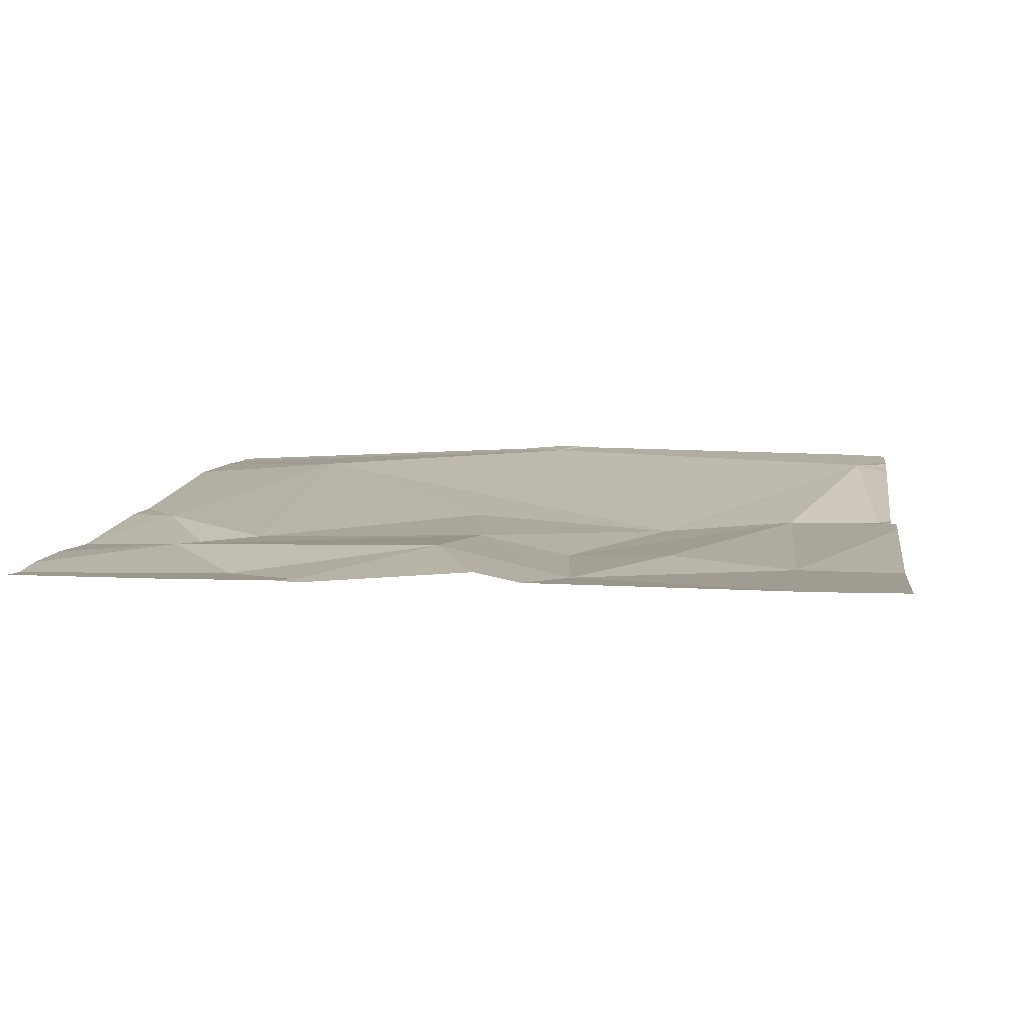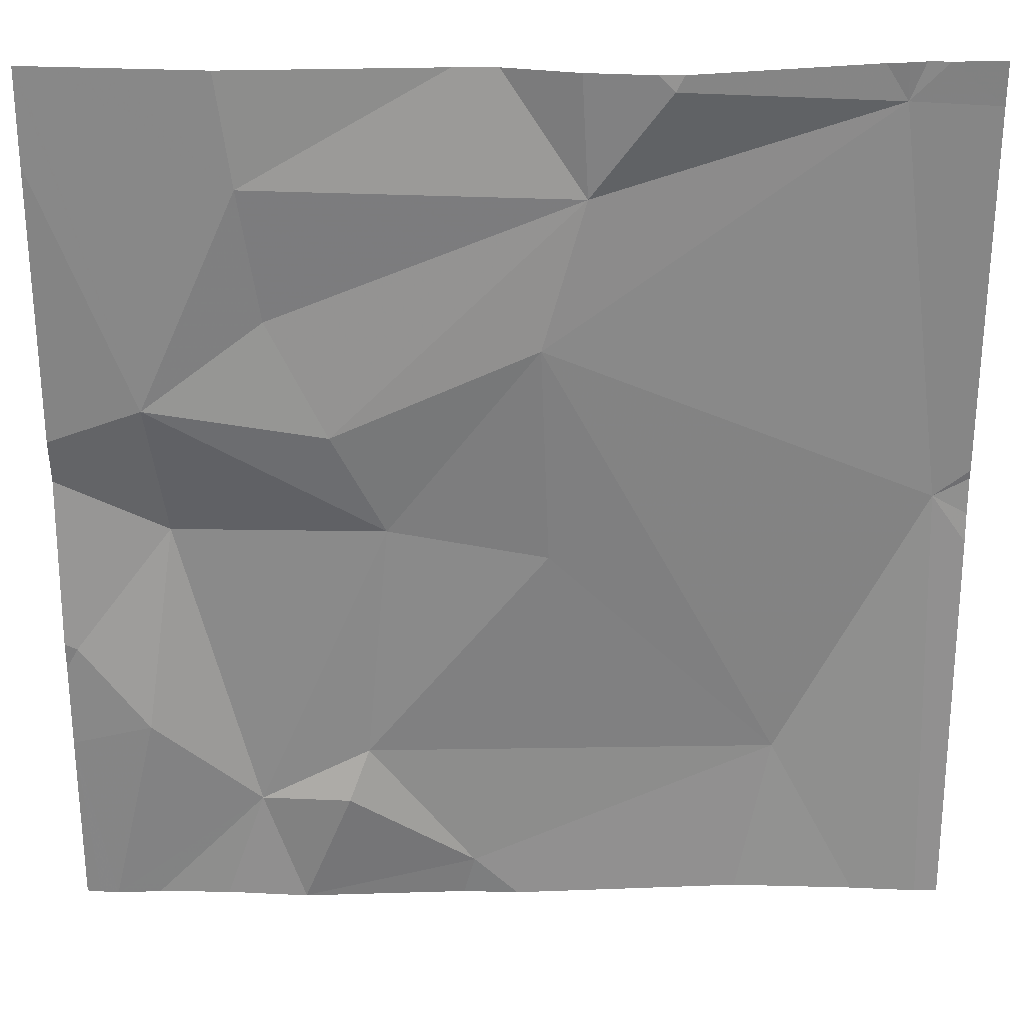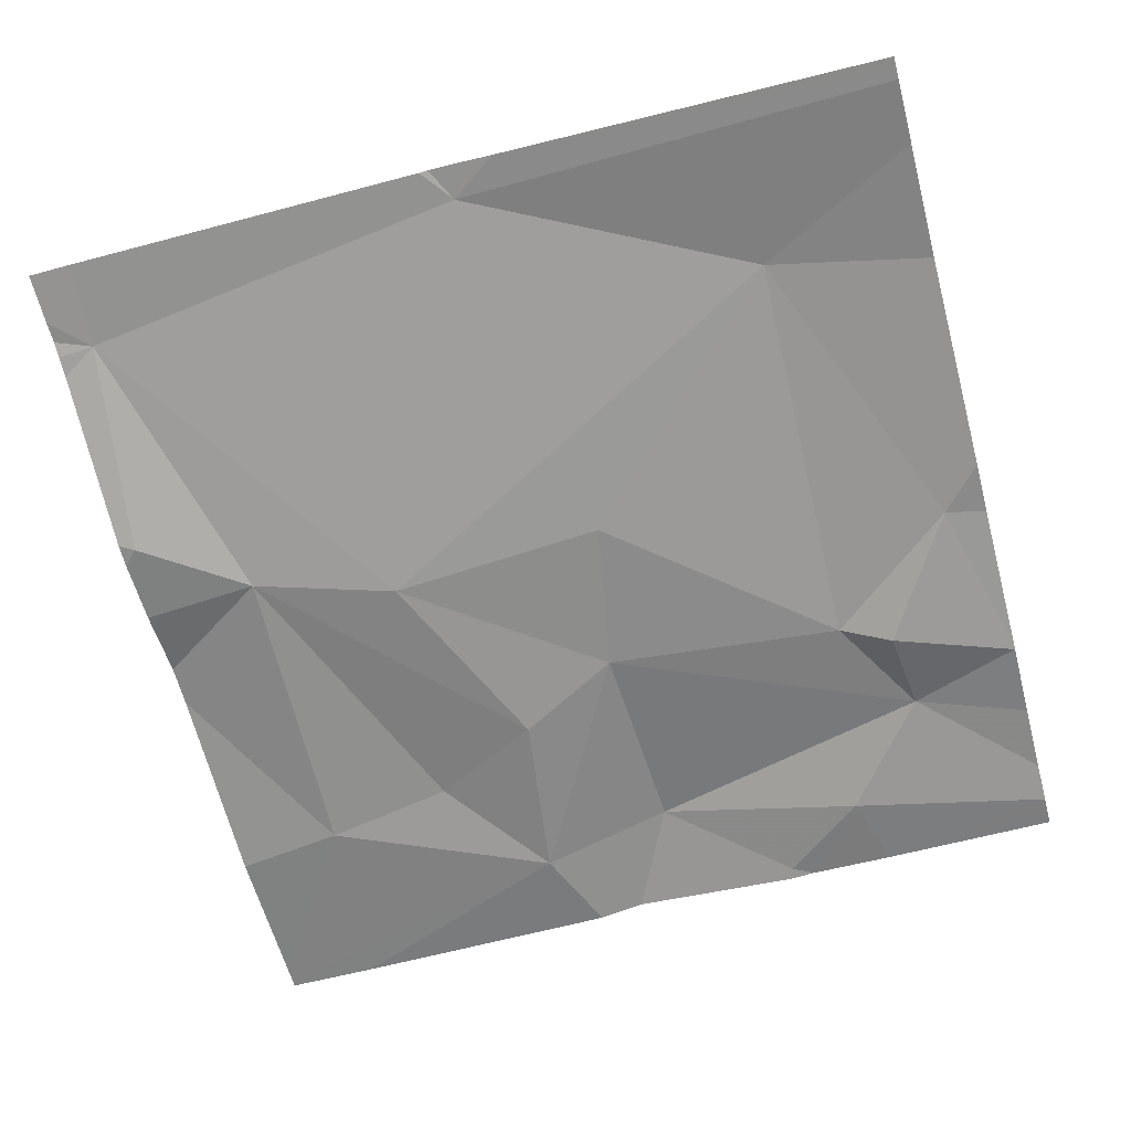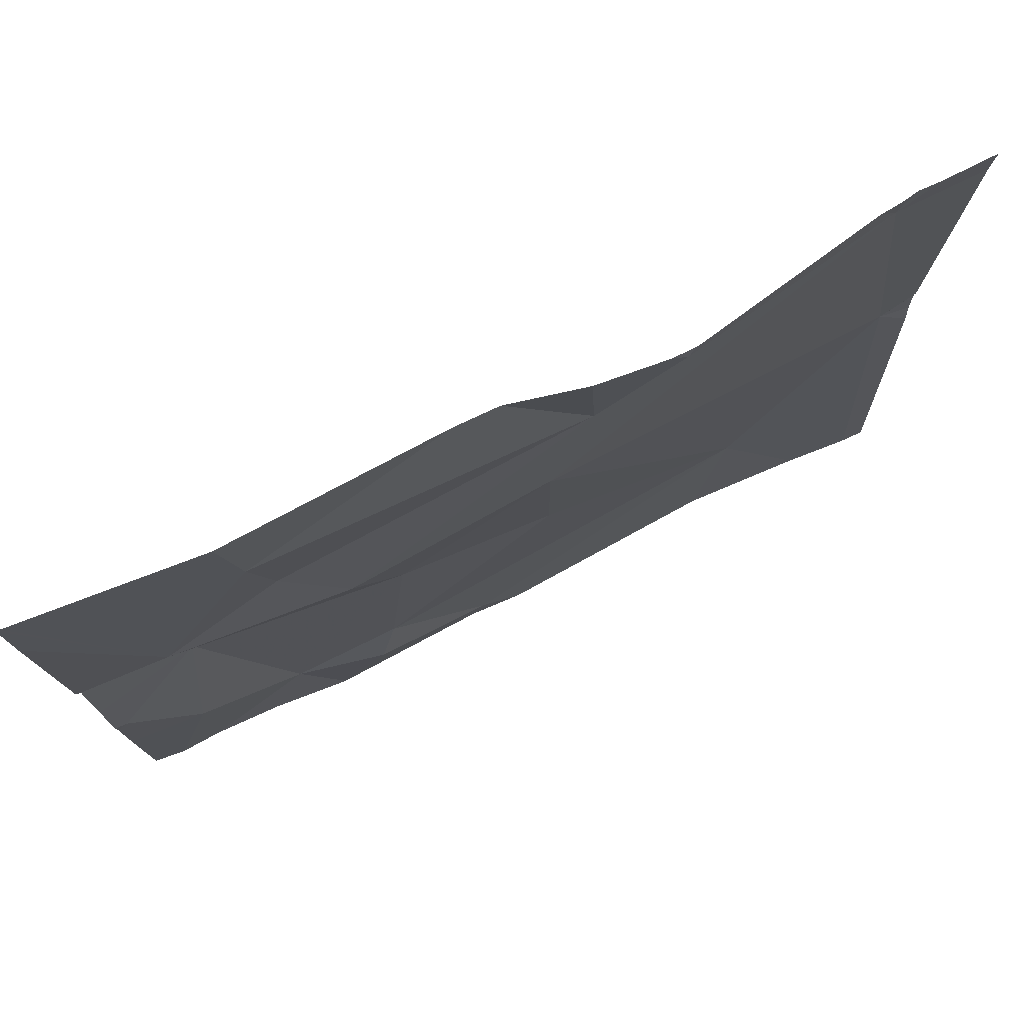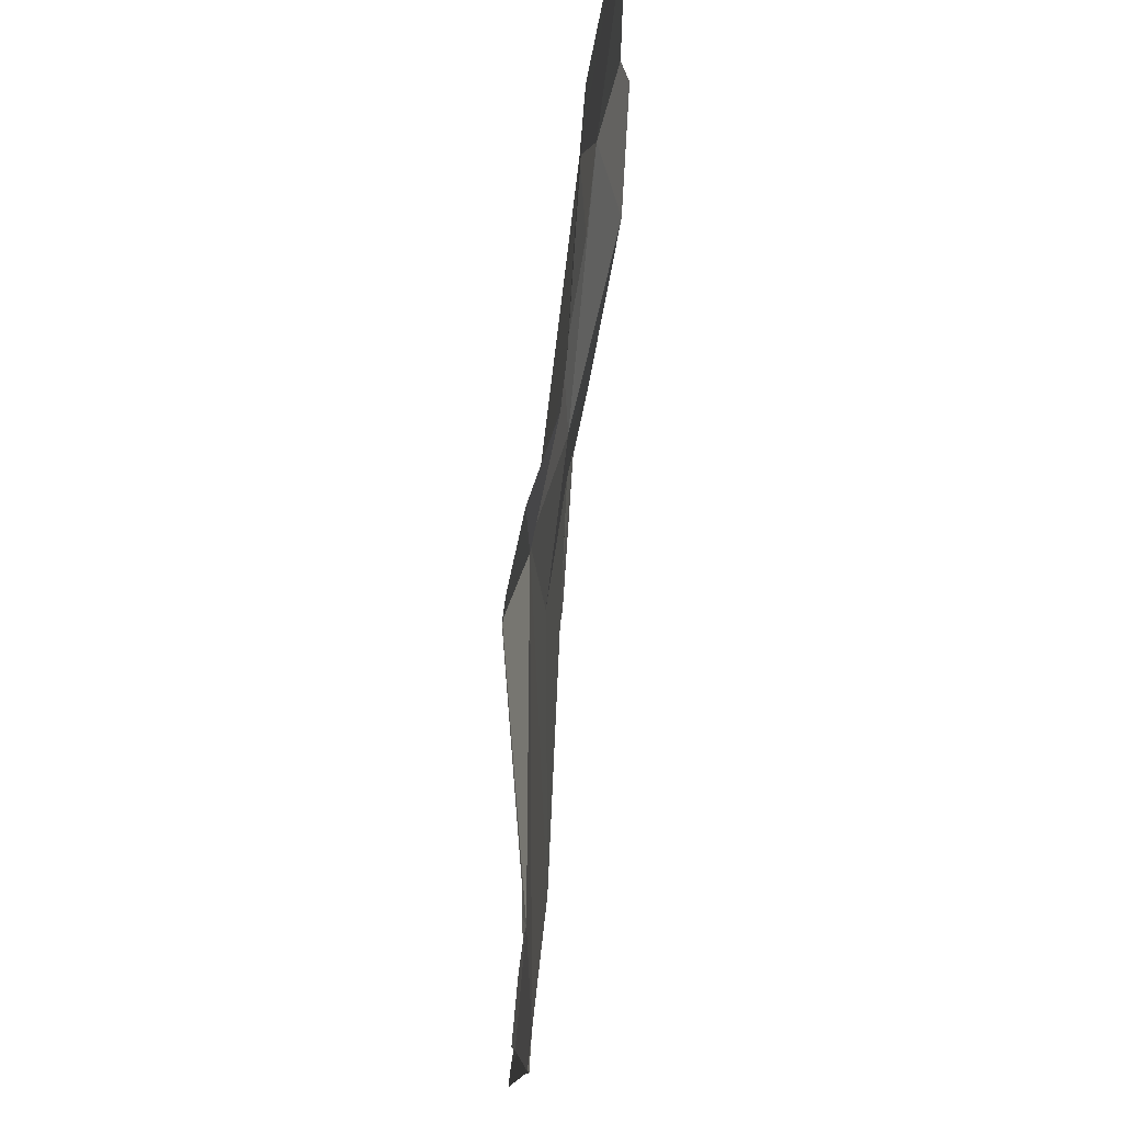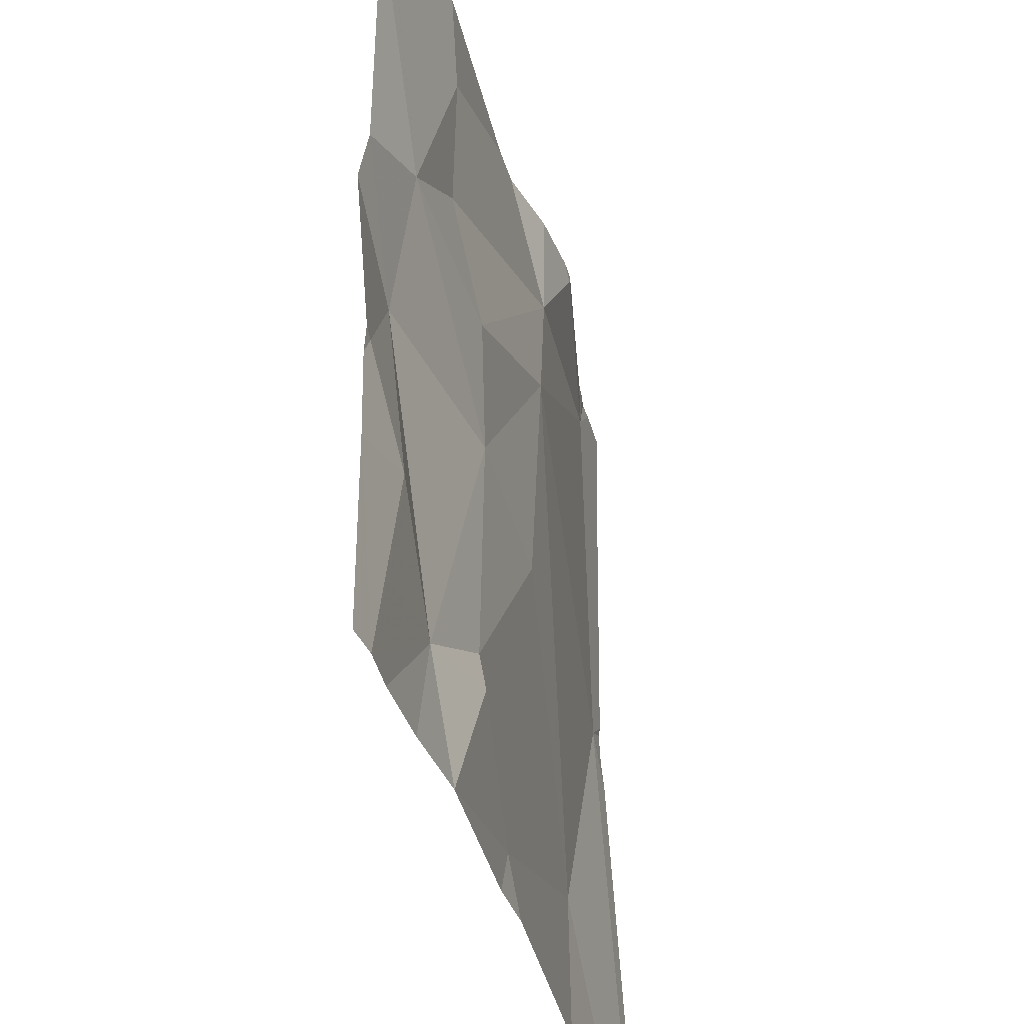
<metadata>
{"format":"obj","ext":"obj","renderer":"f3d","projection":"perspective","resolution":1024,"background":"white","views":[{"elev":8.7,"azim":98.3,"up":"+Z"},{"elev":27.3,"azim":-179.7,"up":"+Y"},{"elev":-64.5,"azim":-75.2,"up":"+Z"},{"elev":78.2,"azim":155.0,"up":"+Y"},{"elev":77.3,"azim":-83.2,"up":"+Y"},{"elev":-38.1,"azim":105.8,"up":"+Y"}]}
</metadata>
<code>
v -140.6 247.8 483.2
v -141.6 248 483.2
v -141.1 247.5 483.2
v -140.6 248 483.2
v -140.6 248.3 483.2
v -141.5 248.4 483.2
v -140.7 248.1 483.2
v -140.8 248.3 483.2
v -141.4 247.6 483.2
v -141.1 248.1 483.2
v -140.6 247.8 483.2
v -140.9 247.5 483.2
v -140.9 248 483.2
v -141 247.9 483.2
v -140.8 247.9 483.2
v -141.2 248.3 483.2
v -140.7 247.8 483.2
v -140.7 247.5 483.2
v -141.3 248.4 483.2
v -140.9 248.2 483.2
v -141.6 247.5 483.2
v -140.7 247.7 483.2
v -140.8 247.6 483.2
v -141 247.7 483.2
v -141.2 247.9 483.2
v -141.3 248.4 483.2
v -141.5 248.4 483.2
v -141.5 248.4 483.2
v -140.9 247.5 483.2
v -141.1 247.5 483.2
v -140.9 247.6 483.2
v -141.1 248.4 483.2
v -141.5 248.4 483.2
v -141.6 248 483.2
v -141.6 248 483.2
v -141.6 247.9 483.2
v -141.6 248.4 483.2
v -141.6 247.9 483.2
v -140.6 248.4 483.2
v -140.6 247.9 483.2
v -140.6 248 483.2
v -140.6 247.7 483.2
v -140.8 248.4 483.2
v -140.7 247.5 483.2
v -141.4 247.5 483.2
v -141.1 247.5 483.2
v -141.5 247.5 483.2
v -140.8 247.5 483.2
v -140.9 247.5 483.2
v -141.6 247.5 483.2
v -141.6 247.5 483.2
v -140.7 247.5 483.2
v -140.6 247.5 483.2
v -141.1 248.4 483.2
v -141.3 248.4 483.2
v -141.2 248.4 483.2
v -140.7 248.4 483.2
v -140.7 248.4 483.2
v -141.5 248.4 483.2
v -140.6 248.4 483.2
v -141.5 248.4 483.2
v -141.6 248.4 483.2
f 40 15 1
f 45 9 47
f 34 6 37
f 56 16 54
f 44 23 48
f 7 5 39
f 15 14 23
f 2 9 10
f 9 25 10
f 33 19 26
f 6 2 10
f 22 17 15
f 16 10 13
f 14 13 10
f 7 13 14
f 16 20 8
f 55 19 16
f 25 24 14
f 4 15 41
f 16 8 32
f 15 17 1
f 10 16 6
f 1 17 11
f 55 16 56
f 8 20 7
f 16 19 6
f 13 20 16
f 11 22 42
f 23 22 15
f 24 23 14
f 7 20 13
f 15 7 14
f 25 14 10
f 25 9 24
f 21 38 50
f 12 30 3
f 30 31 24
f 18 23 44
f 30 9 45
f 11 17 22
f 9 2 21
f 29 31 30
f 9 30 24
f 54 16 32
f 24 31 23
f 32 8 43
f 48 29 49
f 31 29 23
f 18 22 23
f 34 2 6
f 35 2 34
f 4 7 15
f 36 2 35
f 3 30 46
f 26 19 55
f 37 6 61
f 5 7 4
f 58 7 60
f 38 2 36
f 41 15 40
f 12 29 30
f 33 6 19
f 42 22 18
f 21 2 38
f 46 30 45
f 27 6 59
f 47 9 21
f 48 23 29
f 28 6 33
f 49 29 12
f 50 38 51
f 43 8 57
f 52 42 18
f 53 42 52
f 57 8 58
f 58 8 7
f 59 6 28
f 60 7 39
f 61 6 27
f 62 37 61

</code>
